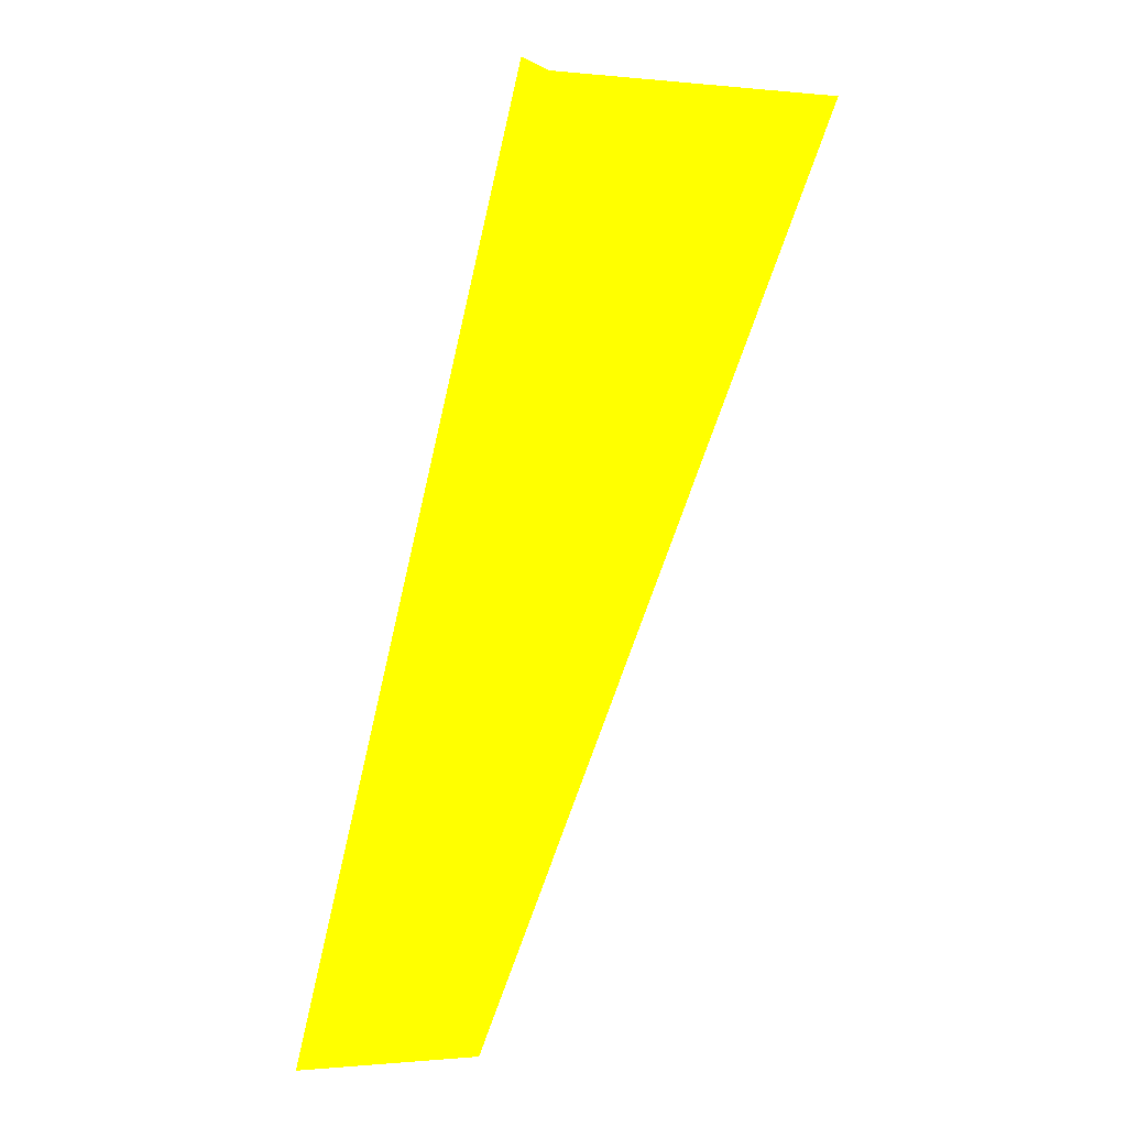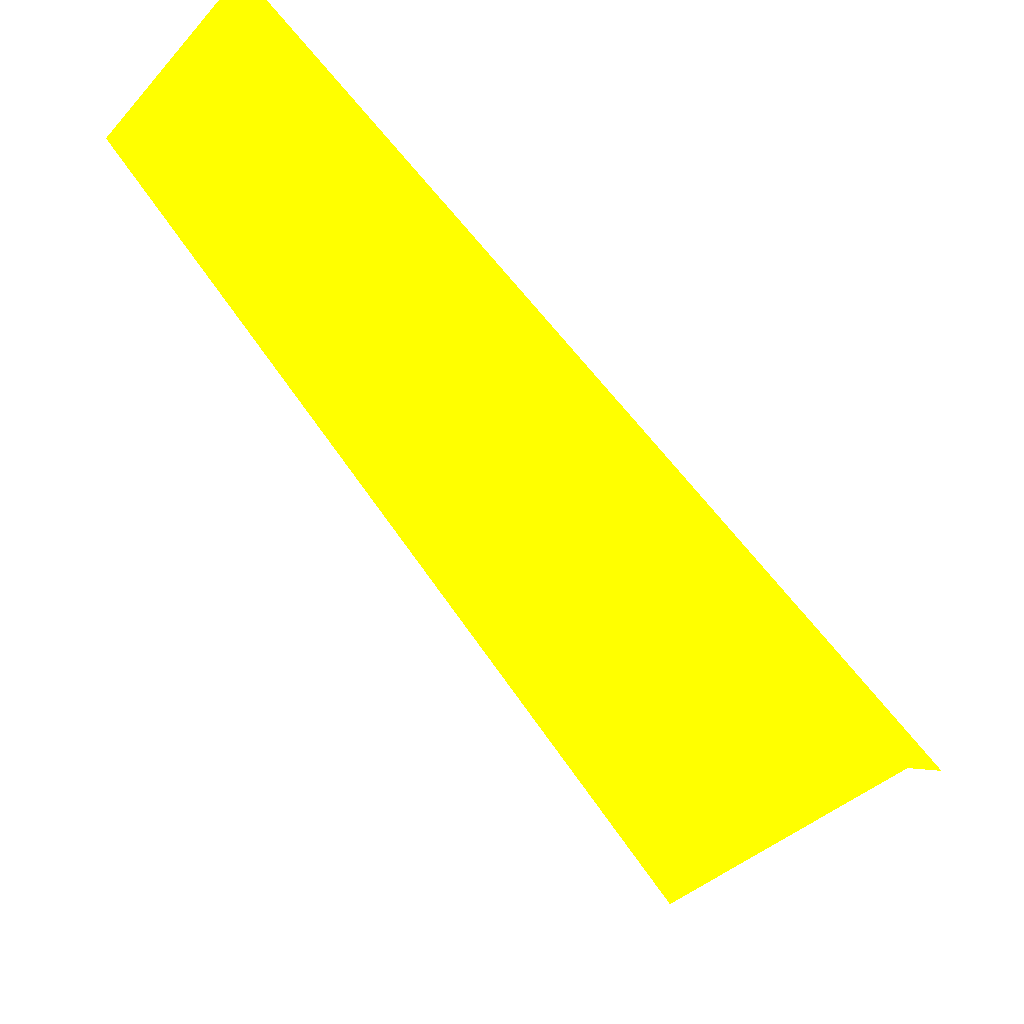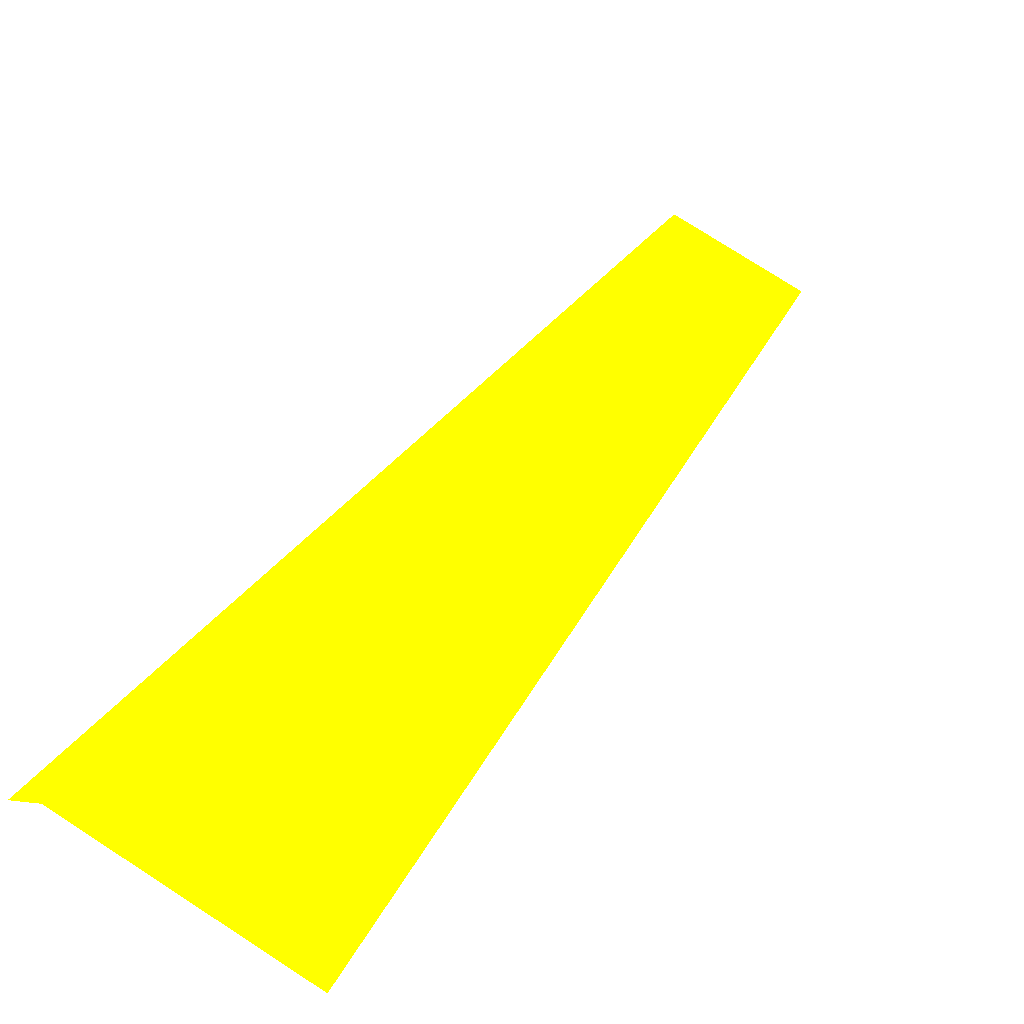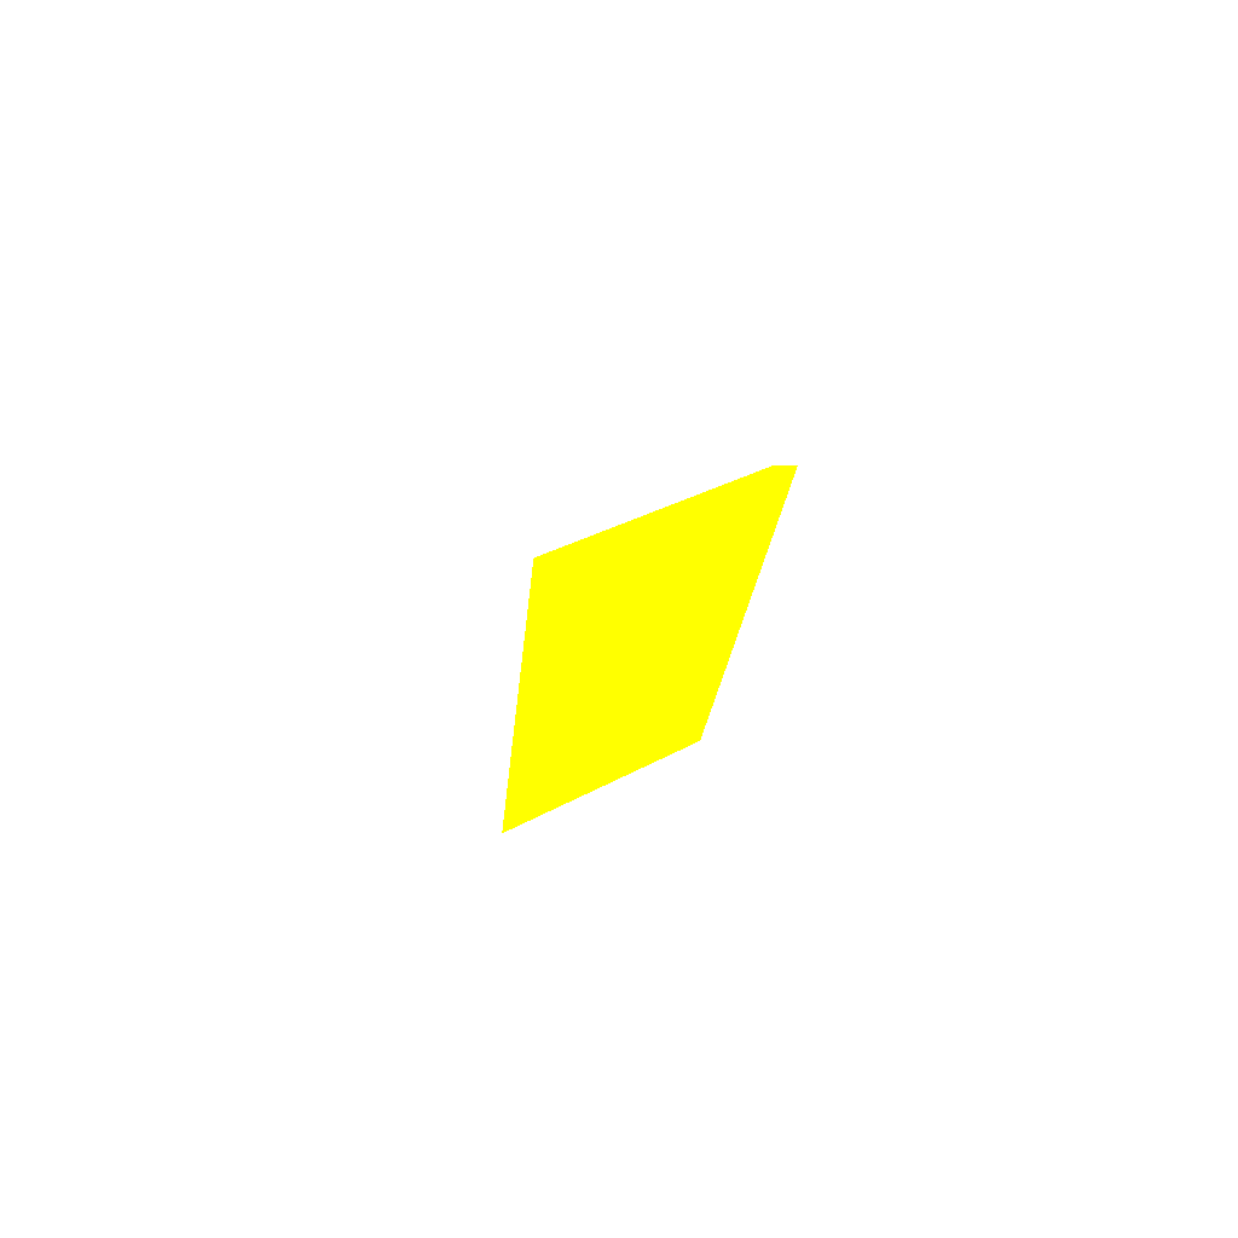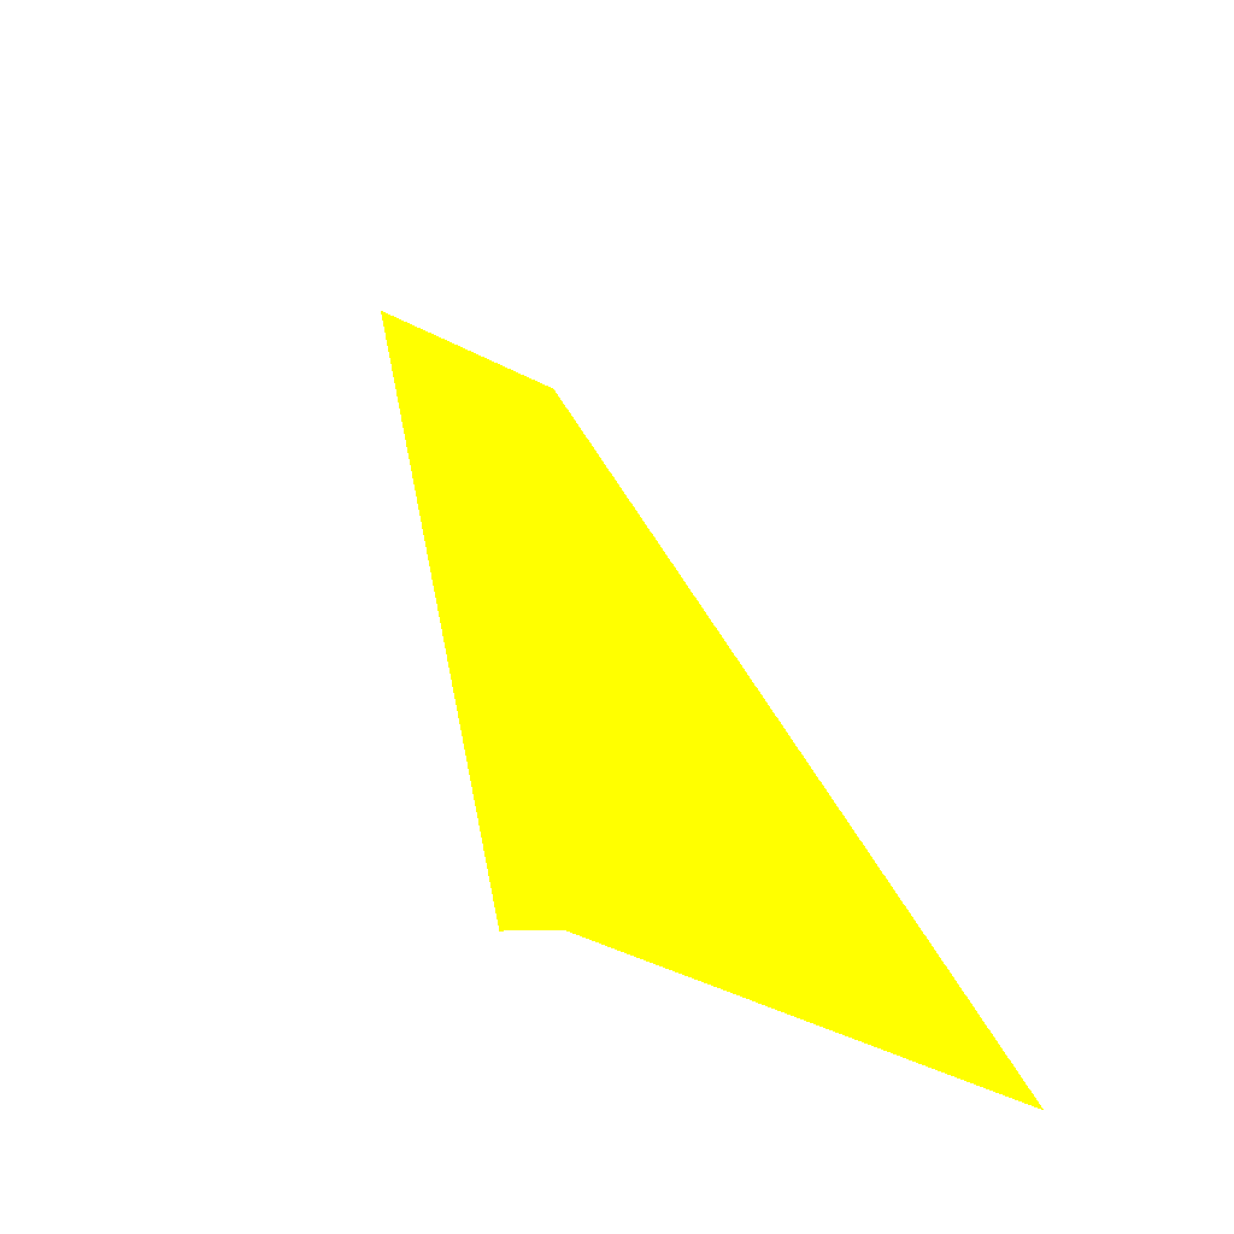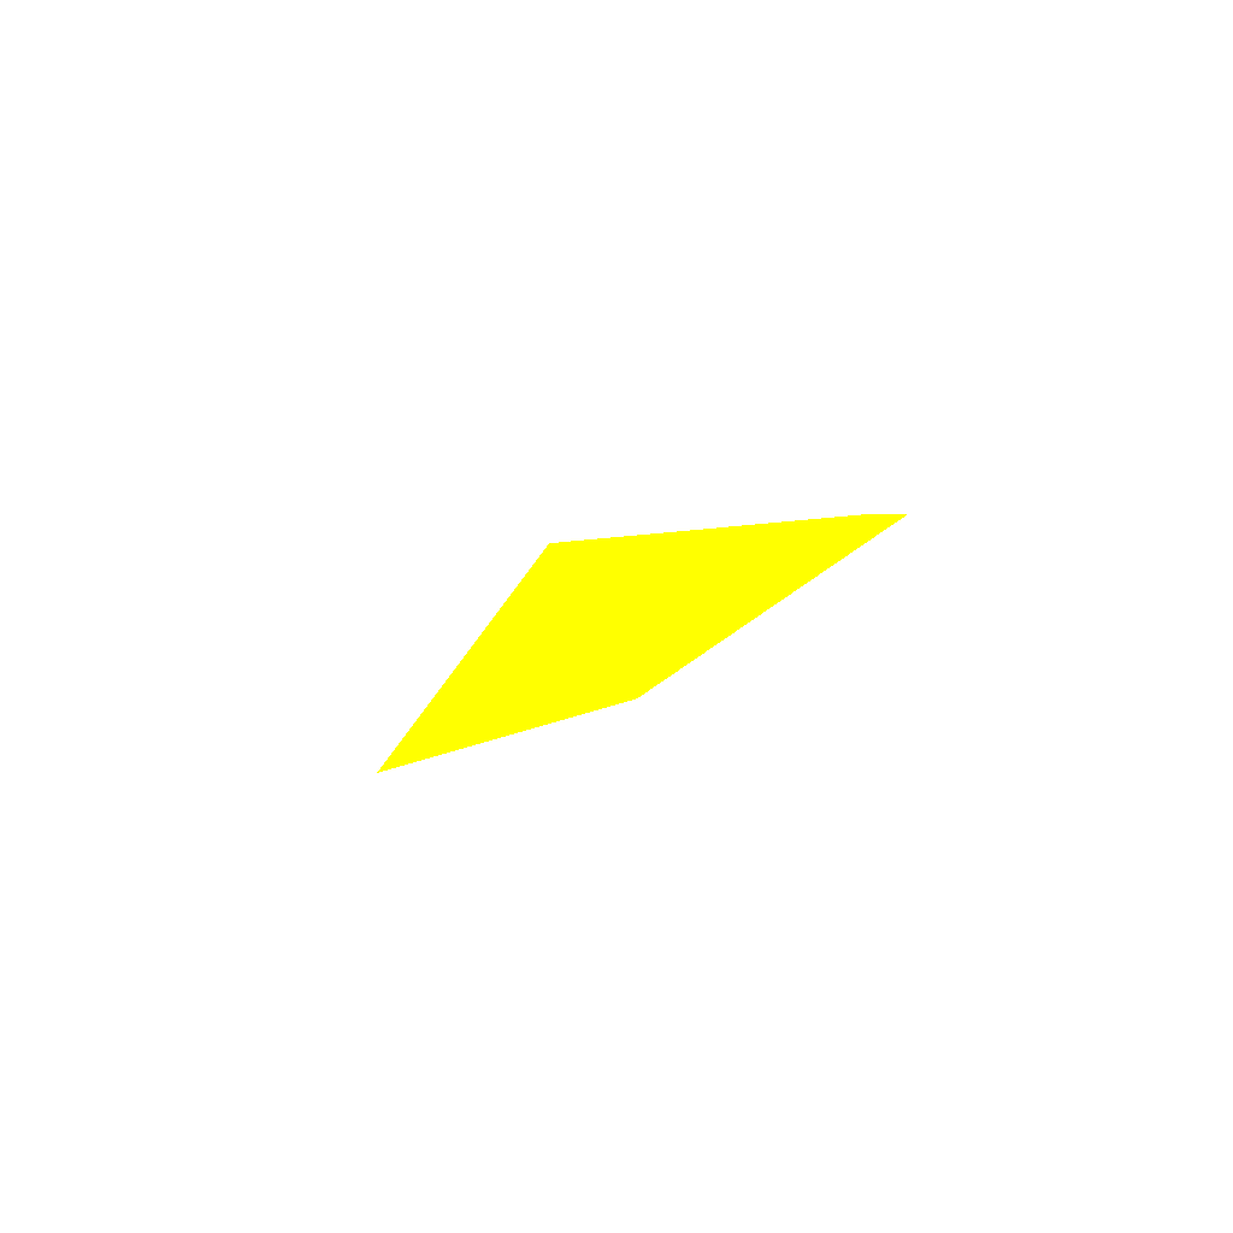
<metadata>
{"format":"obj","ext":"obj","renderer":"f3d","projection":"perspective","resolution":1024,"background":"white","views":[{"elev":-29.0,"azim":-28.5,"up":"+Z"},{"elev":-11.1,"azim":-139.0,"up":"+Y"},{"elev":-1.9,"azim":36.7,"up":"+Y"},{"elev":-44.1,"azim":-169.7,"up":"+Z"},{"elev":-6.3,"azim":-12.4,"up":"+Y"},{"elev":41.3,"azim":-167.1,"up":"+Y"}]}
</metadata>
<code>
o geometry_0
v 6.125e+05 5.855e+06 648 1 1 0
v 6.125e+05 5.855e+06 648 1 1 0
v 6.125e+05 5.855e+06 664 1 1 0
v 6.125e+05 5.855e+06 664 1 1 0
v 6.125e+05 5.855e+06 664 1 1 0
f 4 5 1
f 5 4 2
f 2 4 1
f 2 1 3
f 3 1 5
f 3 5 2

</code>
